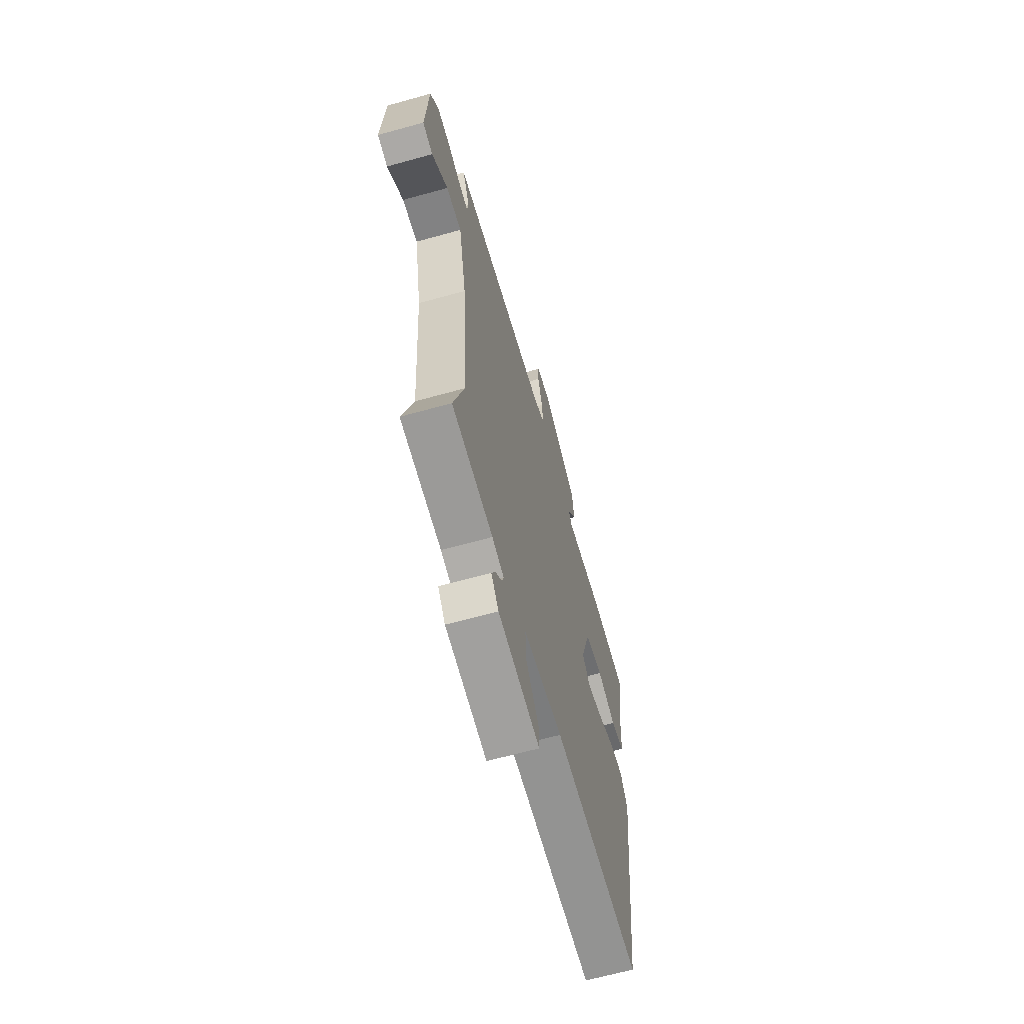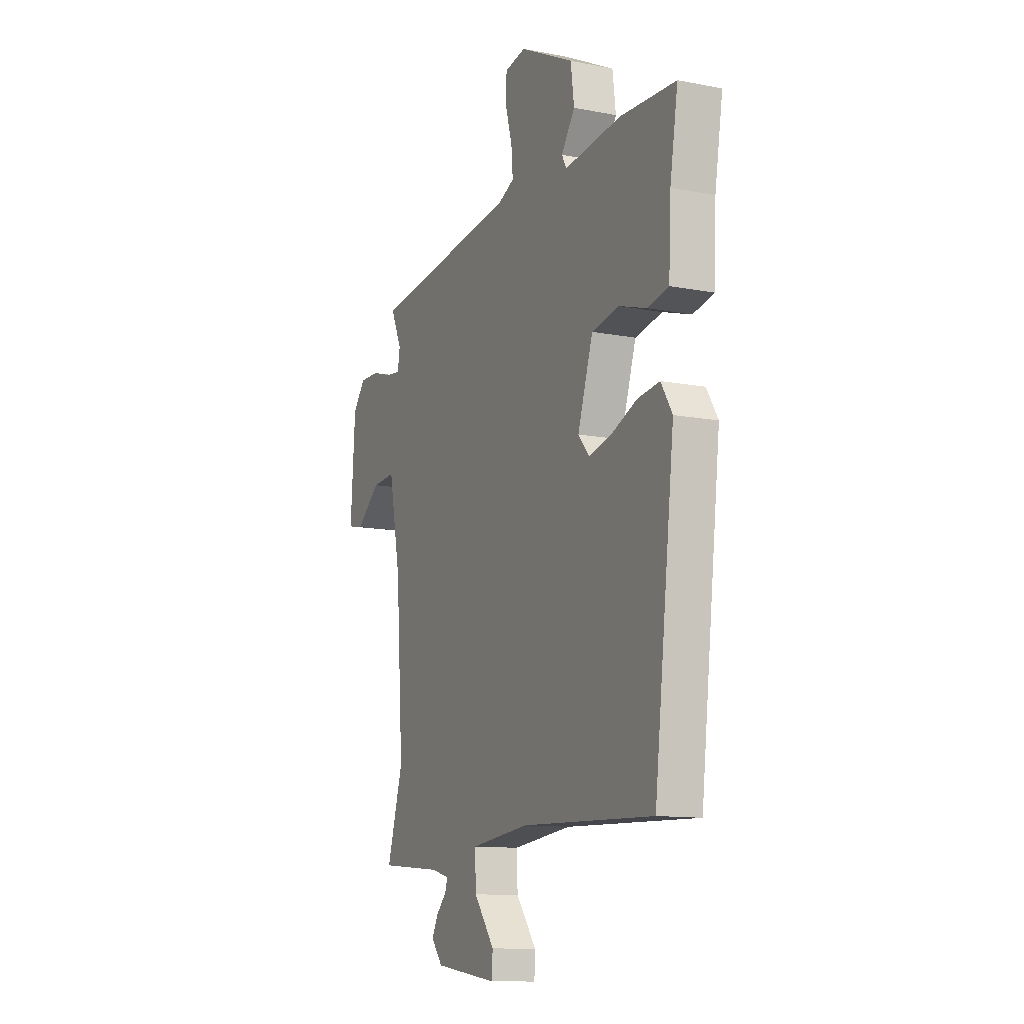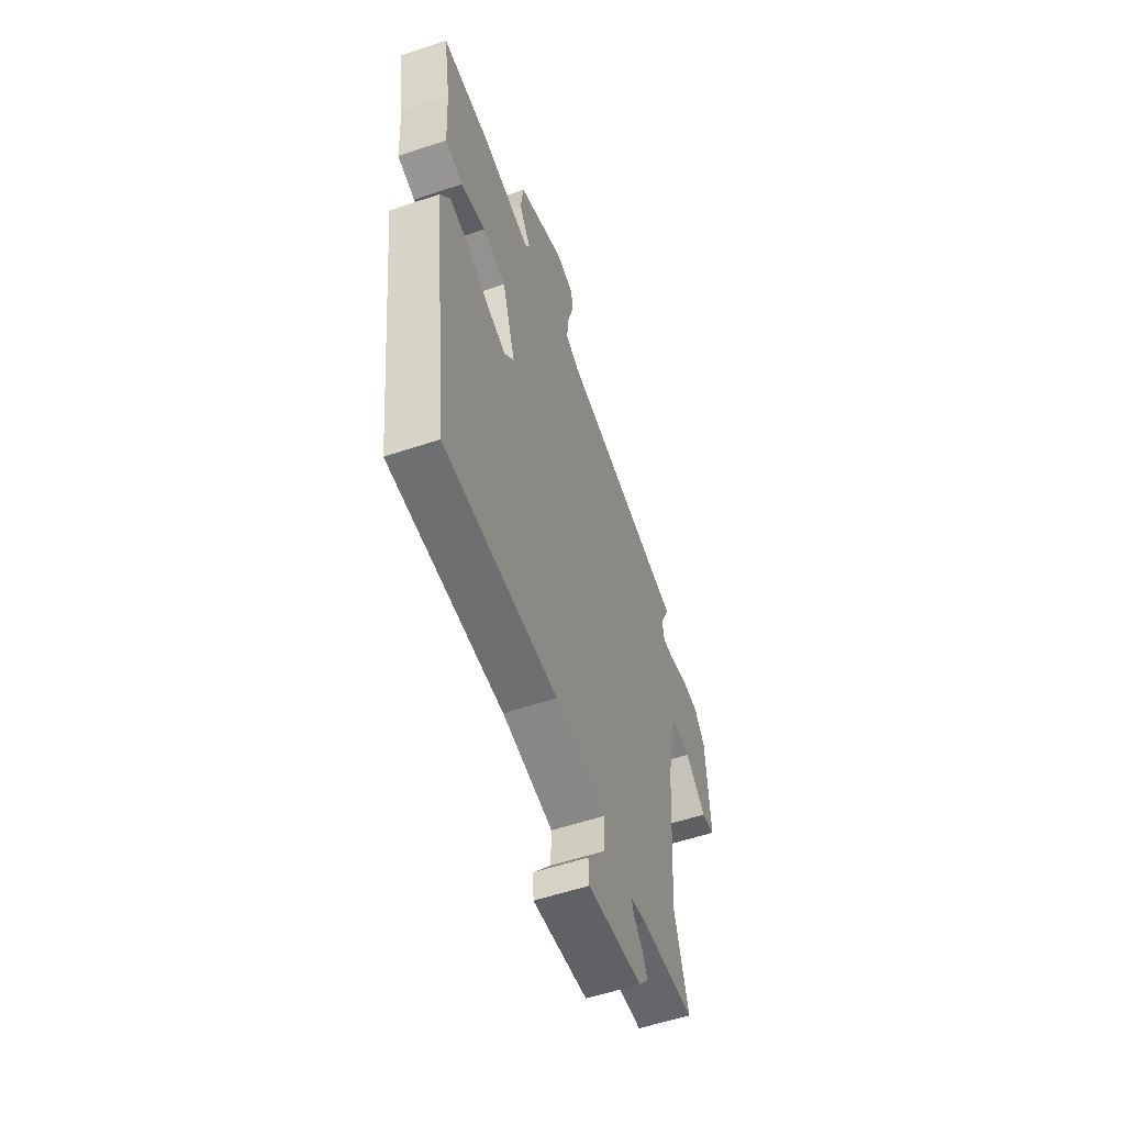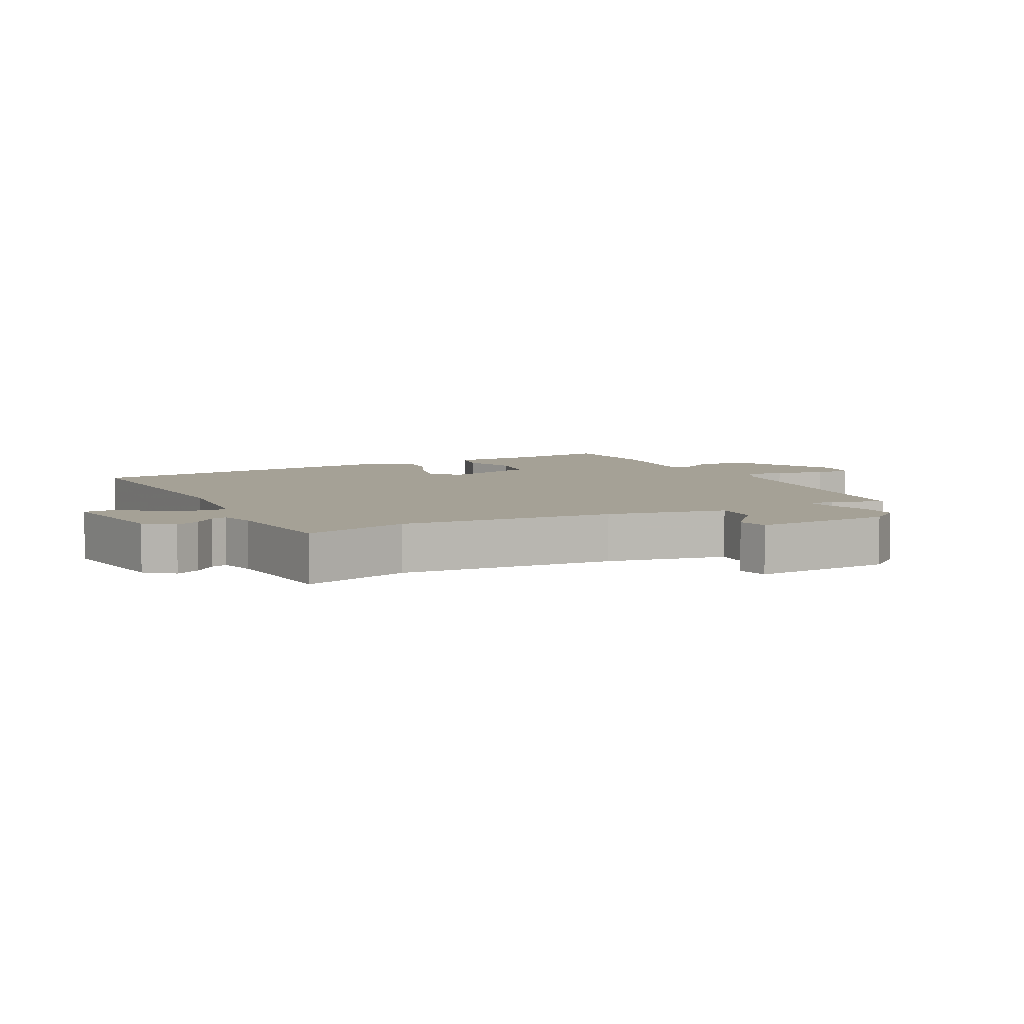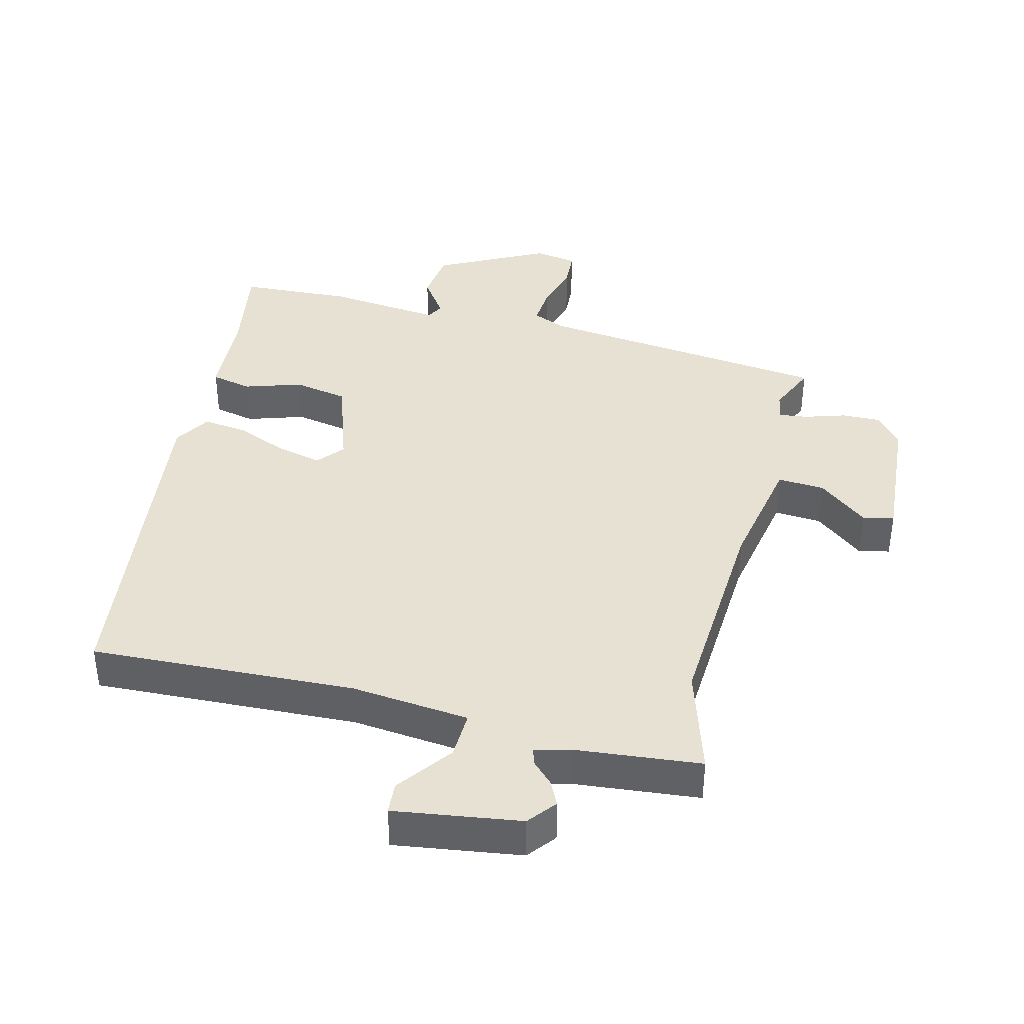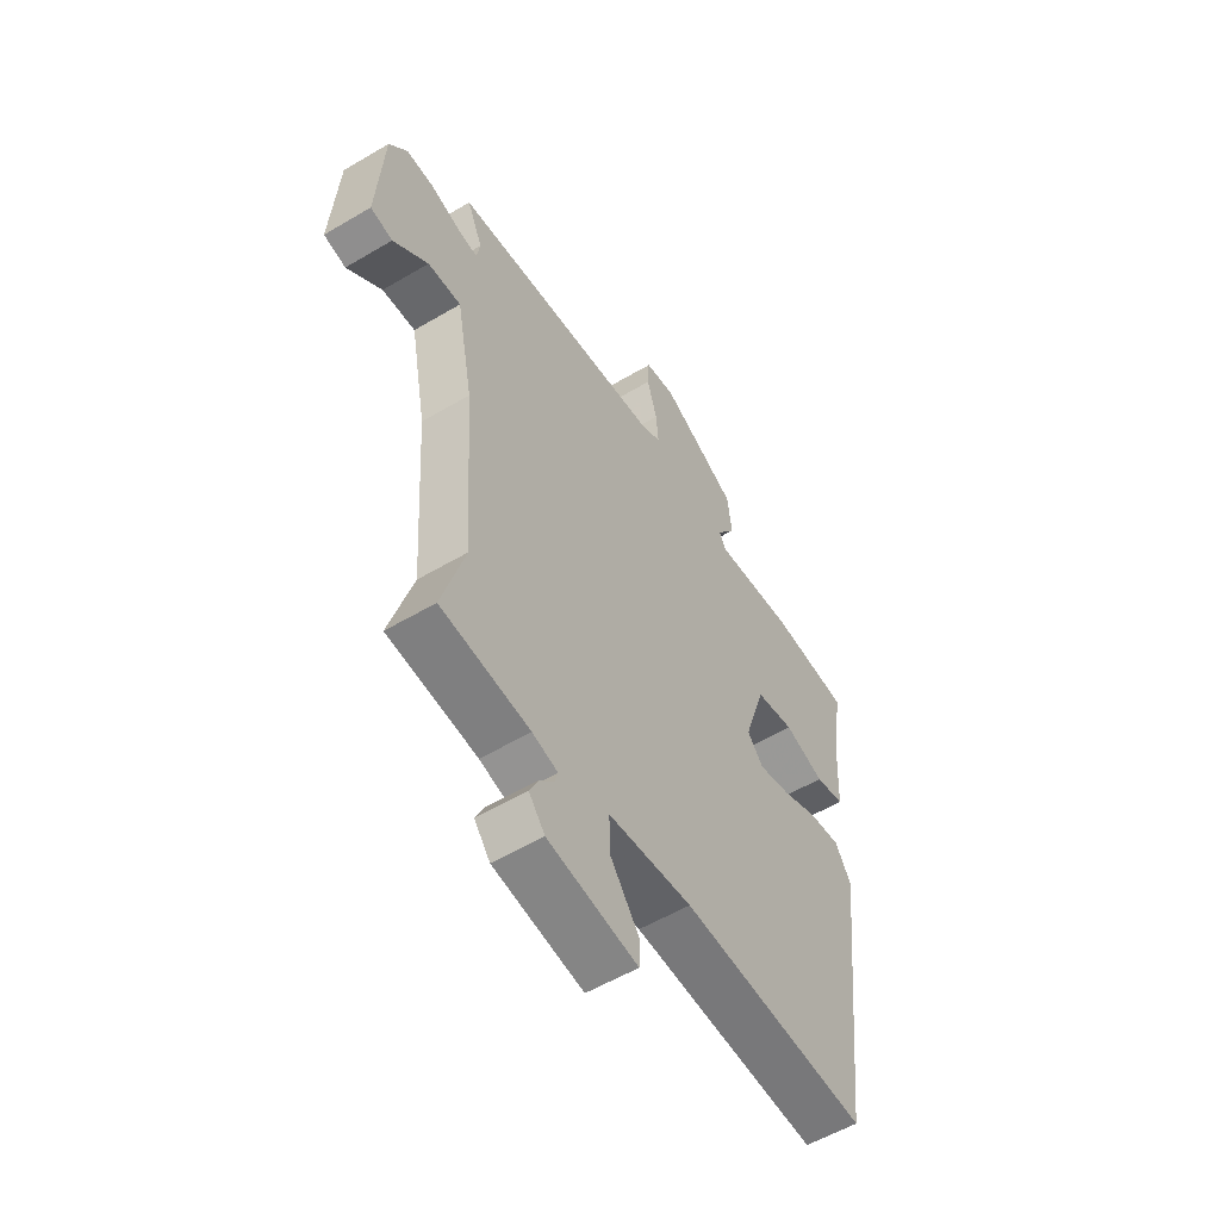
<metadata>
{"format":"obj","ext":"obj","renderer":"f3d","projection":"perspective","resolution":1024,"background":"white","views":[{"elev":-64.6,"azim":-74.3,"up":"+Z"},{"elev":-11.9,"azim":65.1,"up":"+Z"},{"elev":-56.6,"azim":109.3,"up":"+Z"},{"elev":6.1,"azim":-117.3,"up":"+Y"},{"elev":39.4,"azim":-166.4,"up":"+Y"},{"elev":-55.8,"azim":-58.1,"up":"+Z"}]}
</metadata>
<code>
v -0.508 0.07 -0.526
v -0.46 0.07 -0.364
v -0.482 0.07 -0.04
v -0.517 0.07 0.14
v -0.588 0.07 0.135
v -0.662 0.07 0.074
v -0.709 0.07 0.084
v -0.695 0.07 0.293
v -0.657 0.07 0.341
v -0.598 0.07 0.34
v -0.536 0.07 0.321
v -0.492 0.07 0.316
v -0.485 0.07 0.358
v -0.518 0.07 0.432
v -0.07 0.07 0.488
v -0.022 0.07 0.51
v -0.027 0.07 0.571
v -0.048 0.07 0.644
v -0.045 0.07 0.7
v 0.019 0.07 0.712
v 0.184 0.07 0.629
v 0.194 0.07 0.551
v 0.153 0.07 0.491
v 0.167 0.07 0.465
v 0.34 0.07 0.485
v 0.509 0.07 0.477
v 0.485 0.07 0.331
v 0.478 0.07 0.194
v 0.416 0.07 0.18
v 0.33 0.07 0.207
v 0.248 0.07 0.191
v 0.202 0.07 0.05
v 0.236 0.07 0.01
v 0.304 0.07 0.027
v 0.382 0.07 0.06
v 0.449 0.07 0.069
v 0.483 0.07 0.014
v 0.421 0.07 -0.511
v 0.021 0.07 -0.496
v -0.158 0.07 -0.516
v -0.155 0.07 -0.588
v -0.093 0.07 -0.67
v -0.096 0.07 -0.718
v -0.287 0.07 -0.692
v -0.321 0.07 -0.65
v -0.303 0.07 -0.613
v -0.272 0.07 -0.581
v -0.265 0.07 -0.557
v -0.319 0.07 -0.543
v -0.508 0 -0.526
v -0.46 0 -0.364
v -0.482 0 -0.04
v -0.517 0 0.14
v -0.588 0 0.135
v -0.662 0 0.074
v -0.709 0 0.084
v -0.695 0 0.293
v -0.657 0 0.341
v -0.598 0 0.34
v -0.536 0 0.321
v -0.492 0 0.316
v -0.485 0 0.358
v -0.518 0 0.432
v -0.07 0 0.488
v -0.022 0 0.51
v -0.027 0 0.571
v -0.048 0 0.644
v -0.045 0 0.7
v 0.019 0 0.712
v 0.184 0 0.629
v 0.194 0 0.551
v 0.153 0 0.491
v 0.167 0 0.465
v 0.34 0 0.485
v 0.509 0 0.477
v 0.485 0 0.331
v 0.478 0 0.194
v 0.416 0 0.18
v 0.33 0 0.207
v 0.248 0 0.191
v 0.202 0 0.05
v 0.236 0 0.01
v 0.304 0 0.027
v 0.382 0 0.06
v 0.449 0 0.069
v 0.483 0 0.014
v 0.421 0 -0.511
v 0.021 0 -0.496
v -0.158 0 -0.516
v -0.155 0 -0.588
v -0.093 0 -0.67
v -0.096 0 -0.718
v -0.287 0 -0.692
v -0.321 0 -0.65
v -0.303 0 -0.613
v -0.272 0 -0.581
v -0.265 0 -0.557
v -0.319 0 -0.543
f 45 46 47
f 44 45 47
f 43 44 47
f 42 43 47
f 41 42 47
f 40 41 47 48
f 37 38 39
f 36 37 39
f 35 36 39
f 34 35 39
f 33 34 39 40
f 40 48 49
f 33 40 49
f 32 33 49
f 27 28 29 30
f 27 30 31
f 26 27 31
f 25 26 31
f 24 25 31
f 49 1 2
f 32 49 2
f 31 32 2
f 24 31 2
f 23 24 2
f 21 22 23
f 20 21 23
f 19 20 23
f 18 19 23
f 17 18 23
f 13 14 15
f 12 13 15
f 9 10 11
f 8 9 11
f 7 8 11
f 6 7 11
f 5 6 11
f 4 5 11 12
f 3 4 12 15
f 3 15 16
f 2 3 16
f 23 2 16
f 16 17 23
f 96 95 94
f 96 94 93
f 96 93 92
f 96 92 91
f 96 91 90
f 97 96 90 89
f 88 87 86
f 88 86 85
f 88 85 84
f 88 84 83
f 89 88 83 82
f 98 97 89
f 98 89 82
f 98 82 81
f 79 78 77 76
f 80 79 76
f 80 76 75
f 80 75 74
f 80 74 73
f 51 50 98
f 51 98 81
f 51 81 80
f 51 80 73
f 51 73 72
f 72 71 70
f 72 70 69
f 72 69 68
f 72 68 67
f 72 67 66
f 64 63 62
f 64 62 61
f 60 59 58
f 60 58 57
f 60 57 56
f 60 56 55
f 60 55 54
f 61 60 54 53
f 64 61 53 52
f 65 64 52
f 65 52 51
f 65 51 72
f 72 66 65
f 1 50 51 2
f 2 51 52 3
f 3 52 53 4
f 4 53 54 5
f 5 54 55 6
f 6 55 56 7
f 7 56 57 8
f 8 57 58 9
f 9 58 59 10
f 10 59 60 11
f 11 60 61 12
f 12 61 62 13
f 13 62 63 14
f 14 63 64 15
f 15 64 65 16
f 16 65 66 17
f 17 66 67 18
f 18 67 68 19
f 19 68 69 20
f 20 69 70 21
f 21 70 71 22
f 22 71 72 23
f 23 72 73 24
f 24 73 74 25
f 25 74 75 26
f 26 75 76 27
f 27 76 77 28
f 28 77 78 29
f 29 78 79 30
f 30 79 80 31
f 31 80 81 32
f 32 81 82 33
f 33 82 83 34
f 34 83 84 35
f 35 84 85 36
f 36 85 86 37
f 37 86 87 38
f 38 87 88 39
f 39 88 89 40
f 40 89 90 41
f 41 90 91 42
f 42 91 92 43
f 43 92 93 44
f 44 93 94 45
f 45 94 95 46
f 46 95 96 47
f 47 96 97 48
f 48 97 98 49
f 49 98 50 1

</code>
